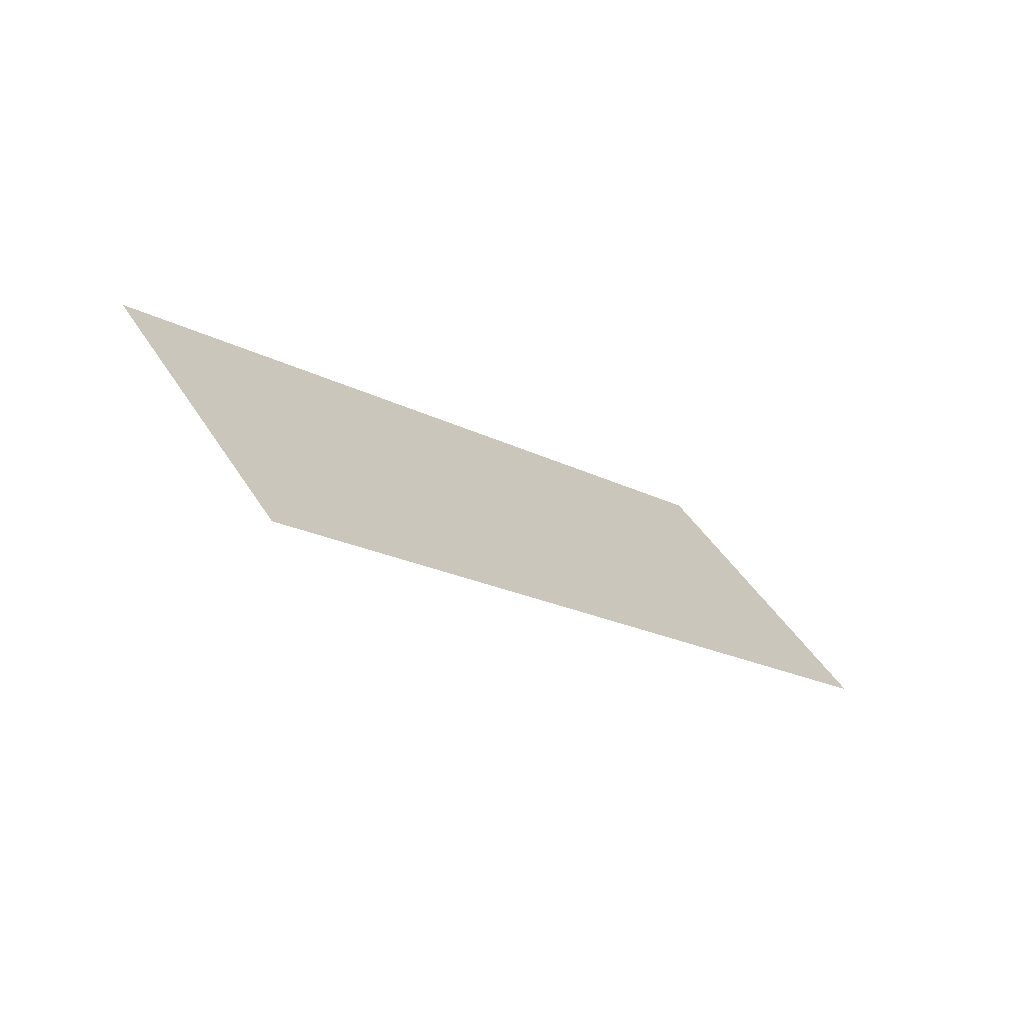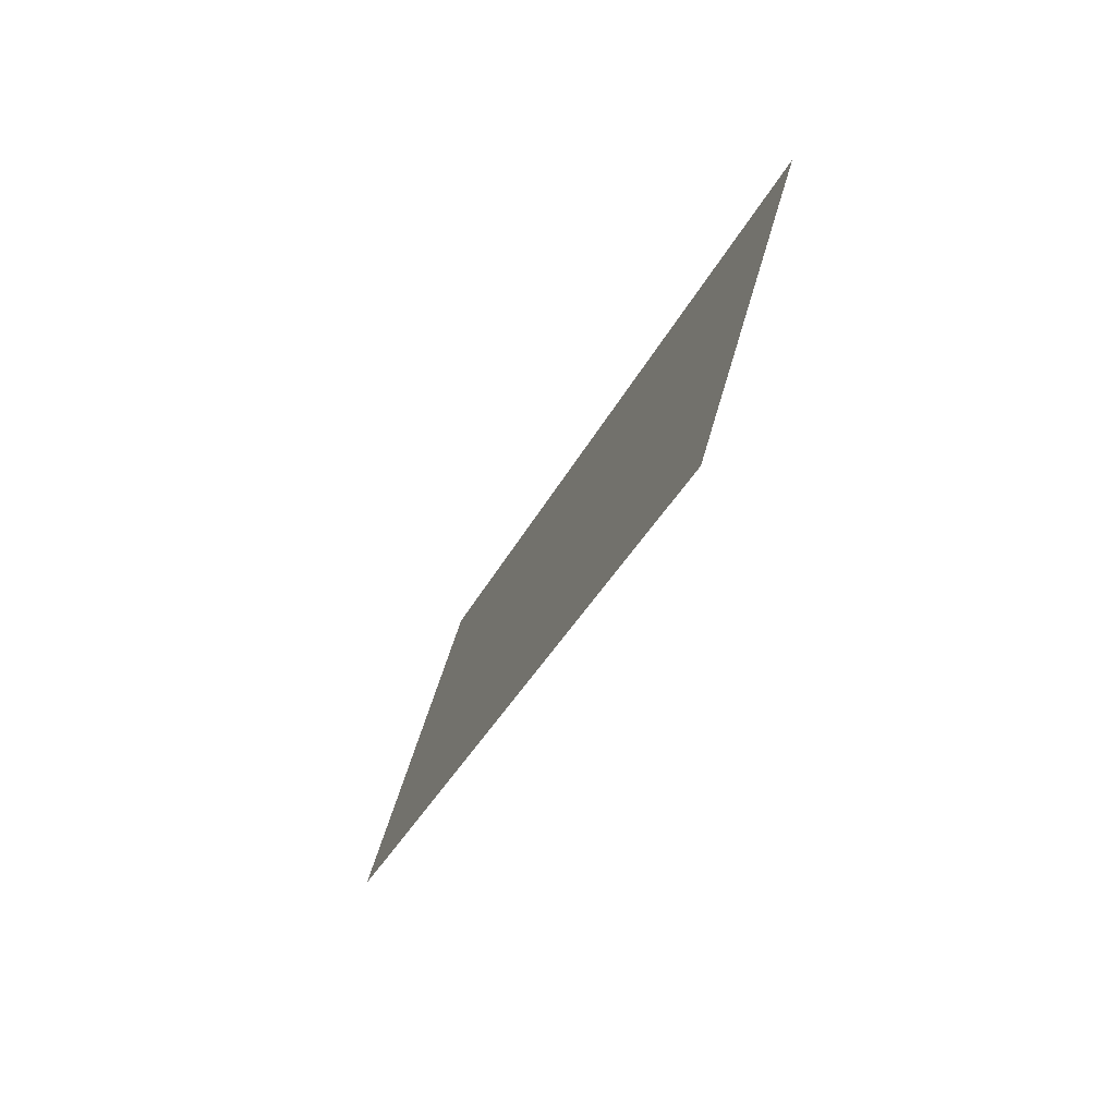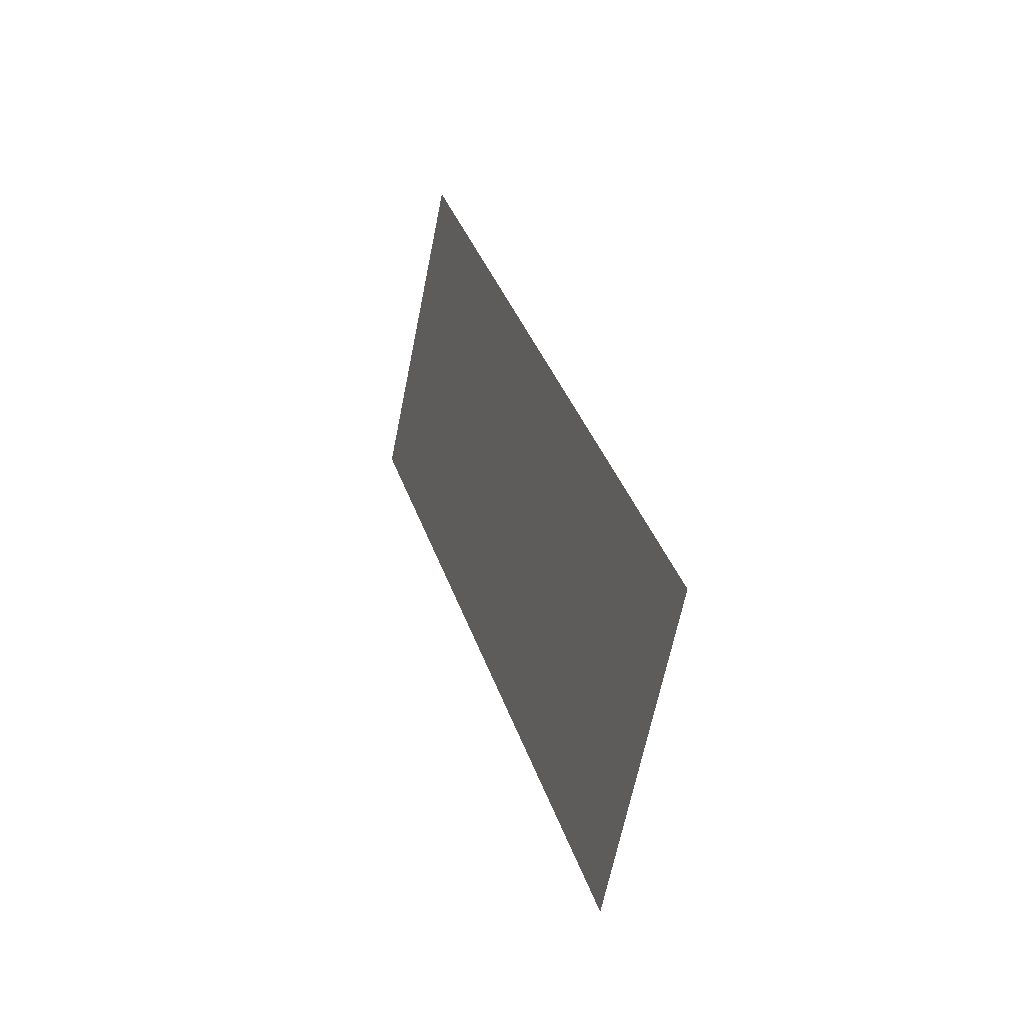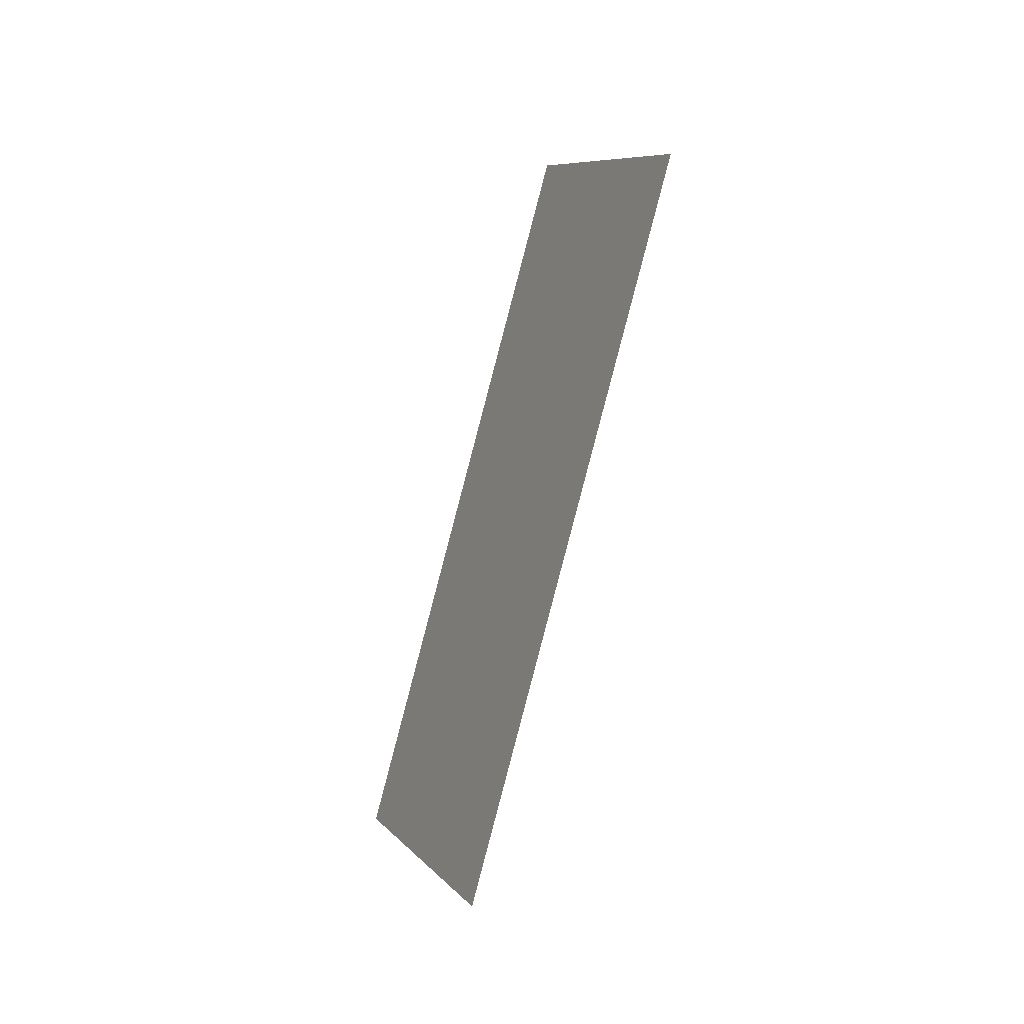
<metadata>
{"format":"obj","ext":"obj","renderer":"f3d","projection":"perspective","resolution":1024,"background":"white","views":[{"elev":-69.5,"azim":-123.7,"up":"+Z"},{"elev":-69.6,"azim":153.4,"up":"+Z"},{"elev":-4.5,"azim":160.7,"up":"+Z"},{"elev":-30.1,"azim":153.7,"up":"+Y"}]}
</metadata>
<code>
o mesh11/mesh11-geometry#mesh11-geometry
v 0.09474 -0.2038 0.4254
v 0.09474 -0.1998 0.4311
v 0.09474 -0.2176 0.435
v 0.09474 -0.2136 0.4408
f 1 2 3
f 3 2 1
f 1 4 2
f 2 4 1
f 2 4 3
f 3 4 2
f 1 3 4
f 4 3 1

</code>
